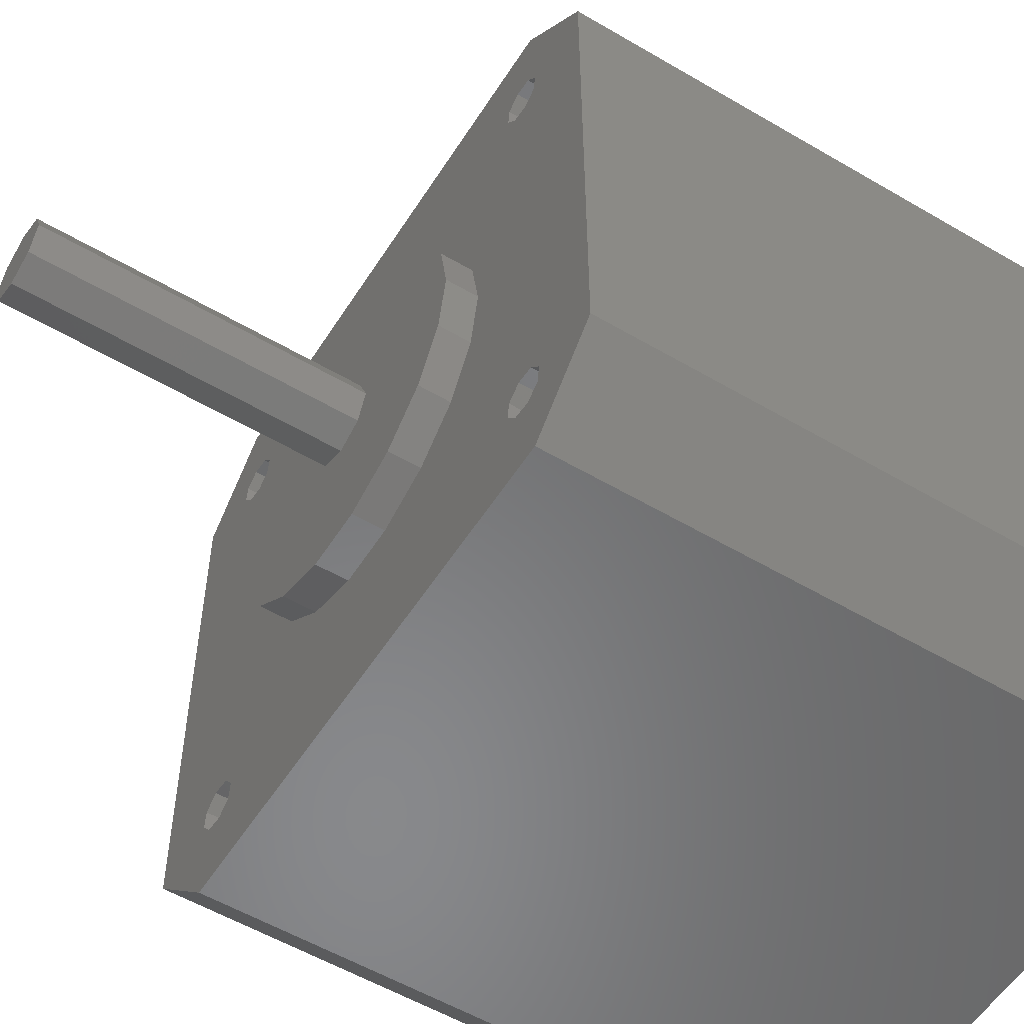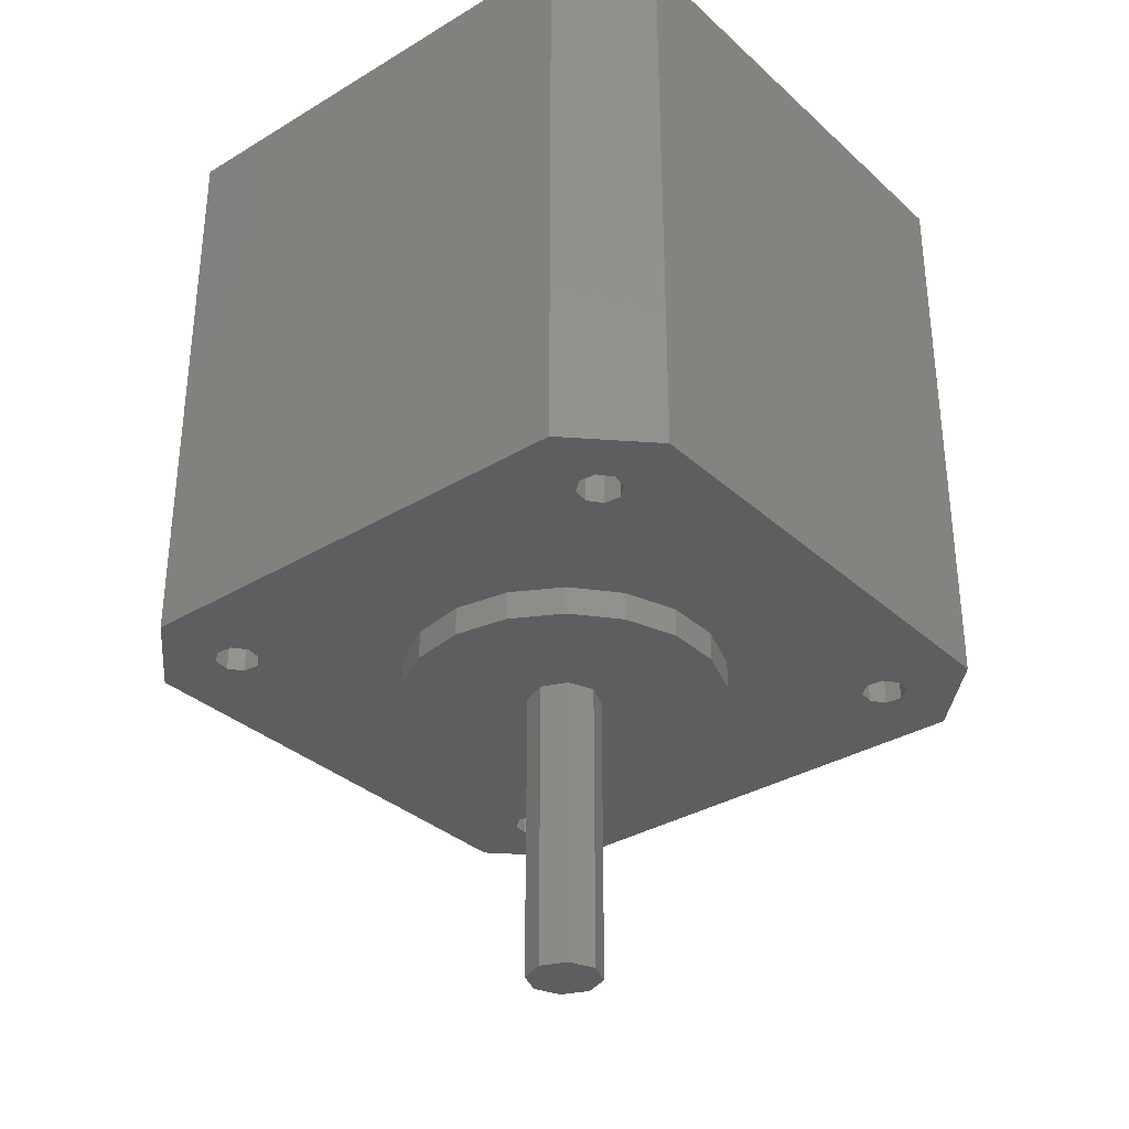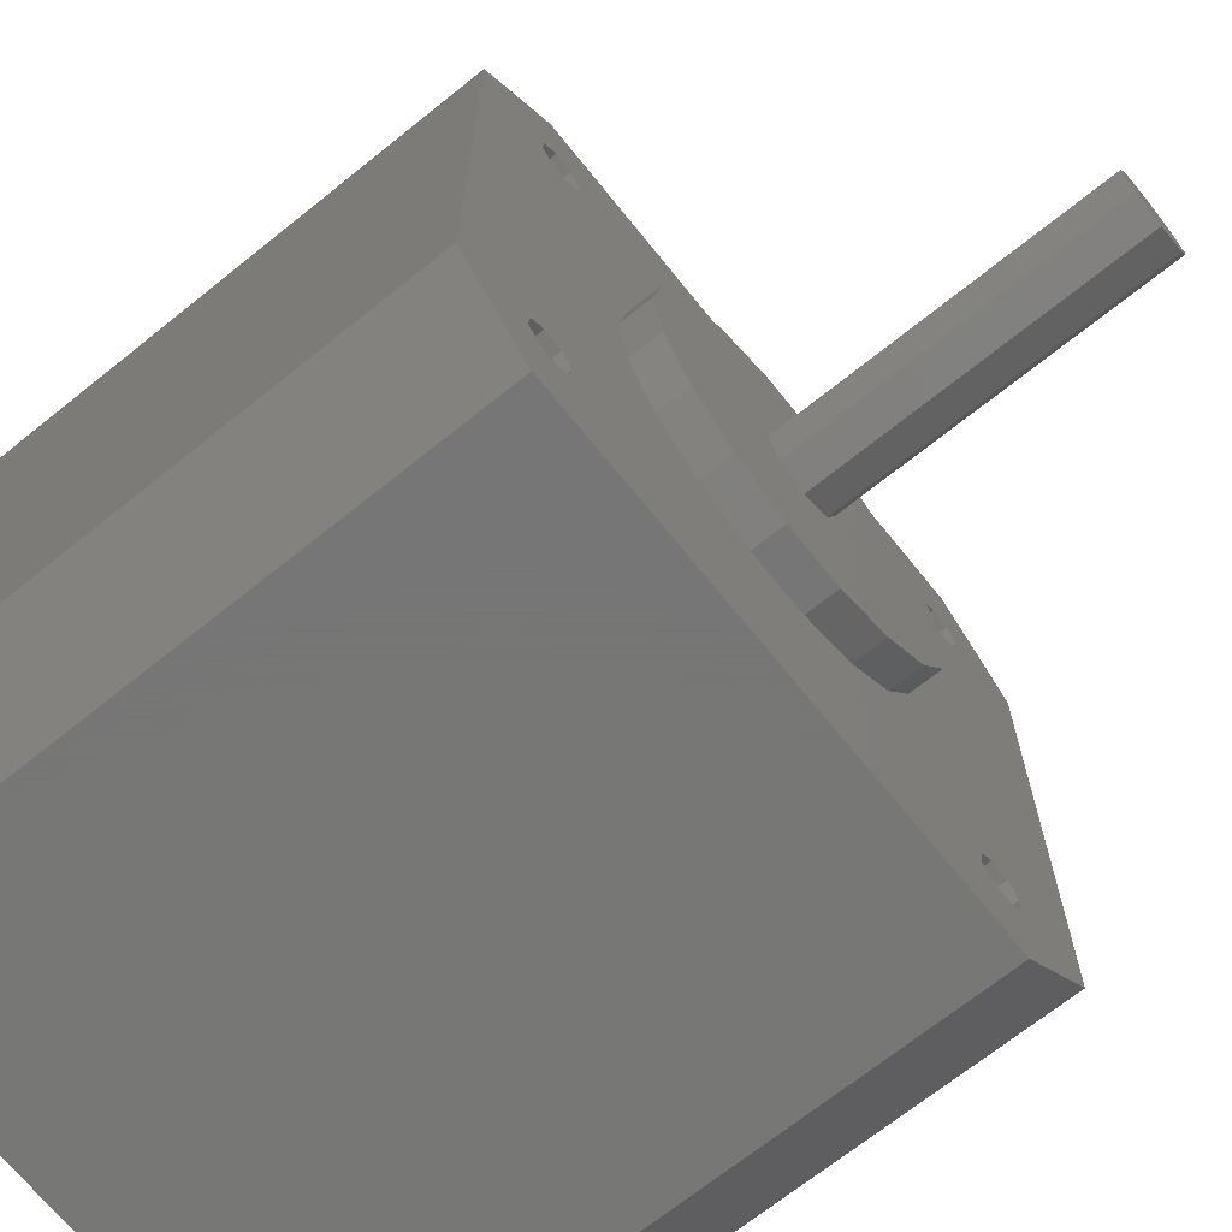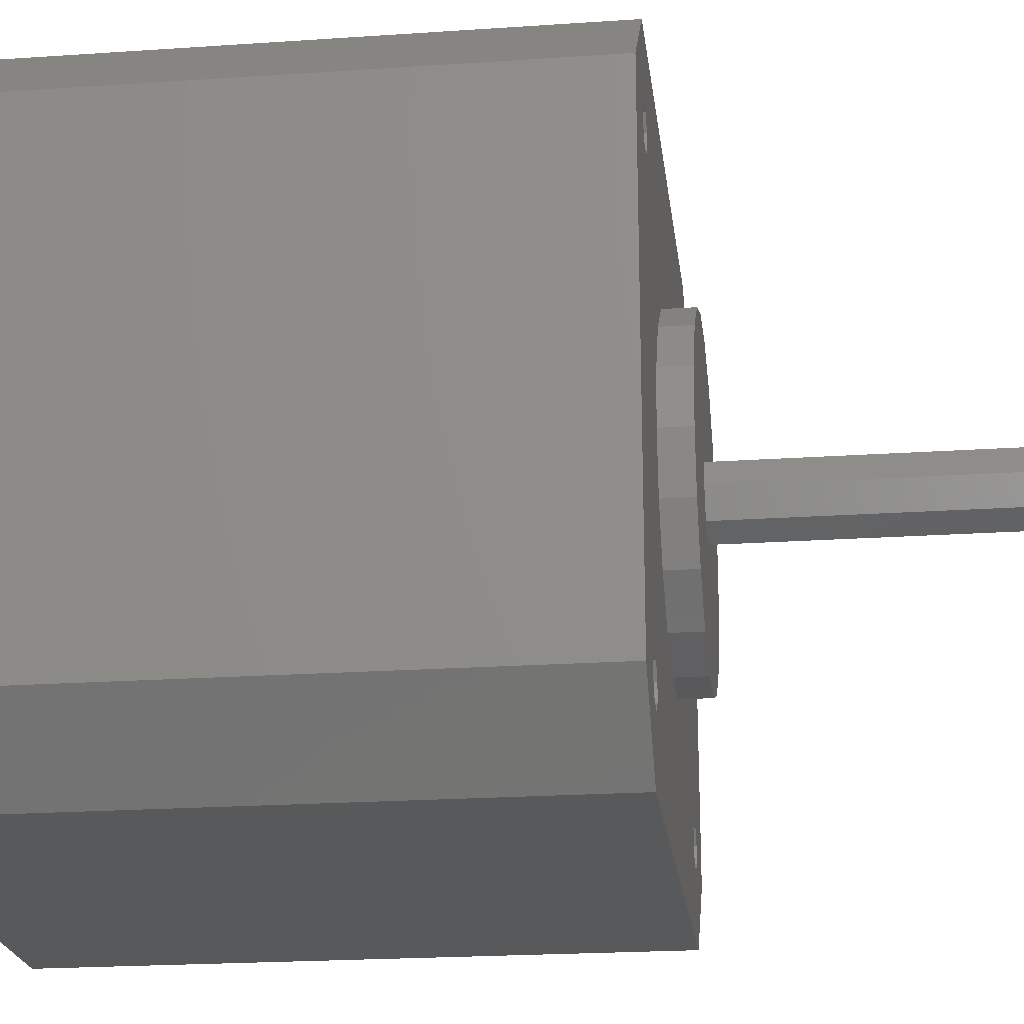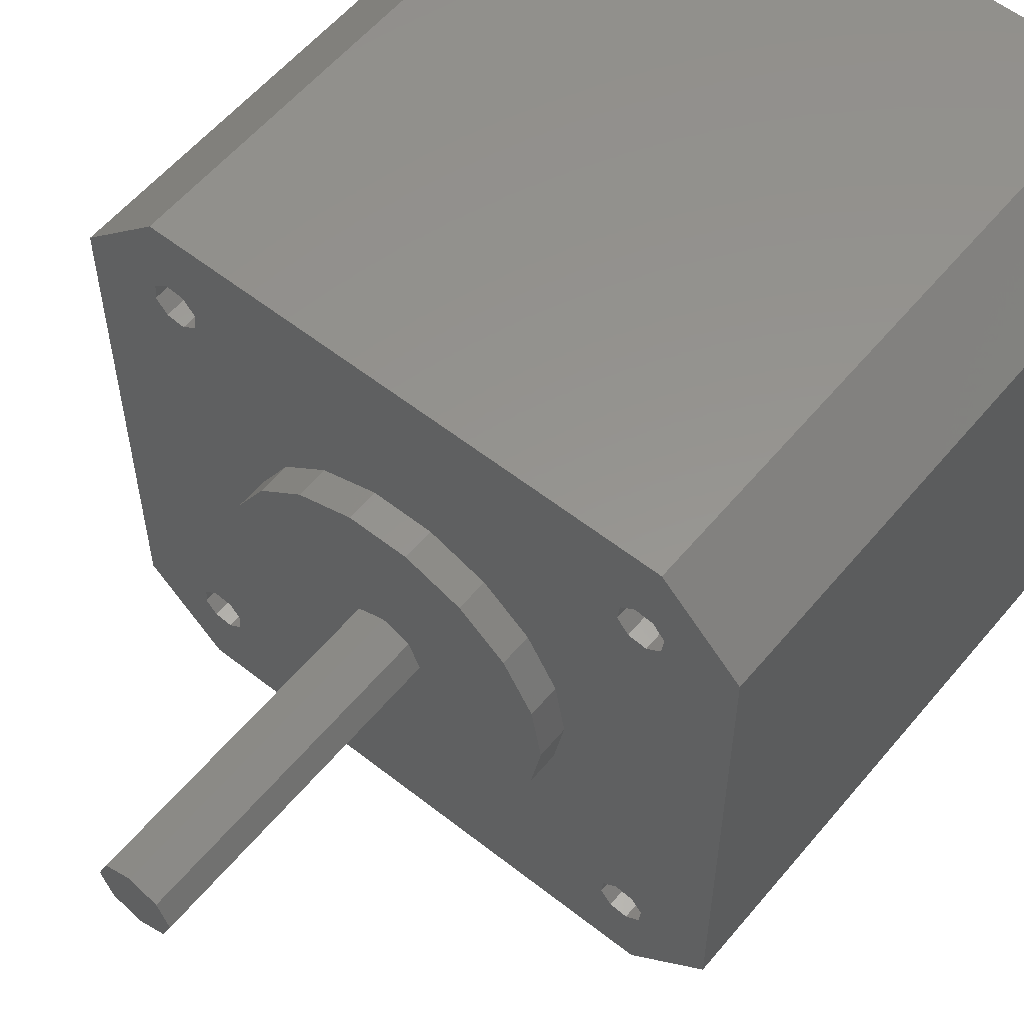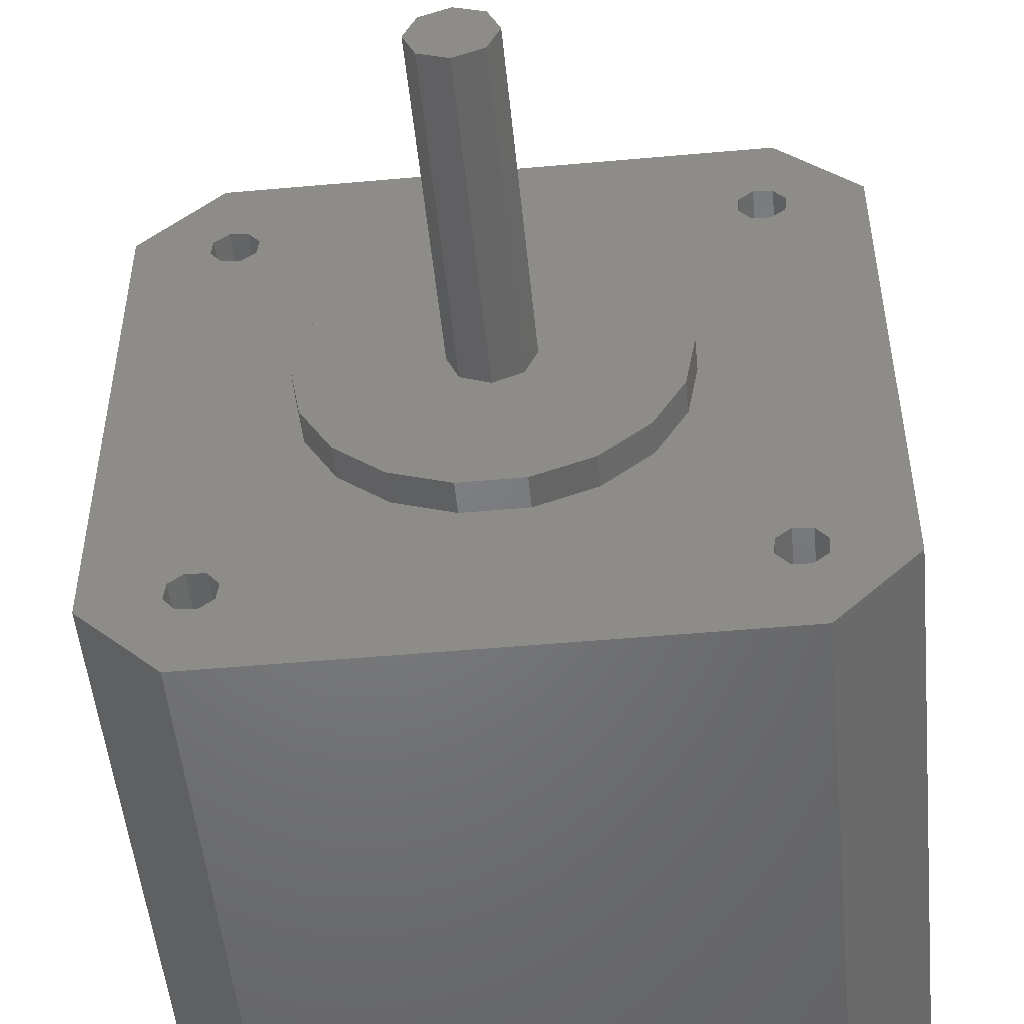
<metadata>
{"format":"stl","ext":"stl","renderer":"f3d","projection":"perspective","resolution":1024,"background":"white","views":[{"elev":-55.1,"azim":-121.9,"up":"+Y"},{"elev":-33.5,"azim":129.4,"up":"+Z"},{"elev":-69.2,"azim":128.8,"up":"+Y"},{"elev":-21.7,"azim":96.9,"up":"+Y"},{"elev":57.3,"azim":-140.7,"up":"+Y"},{"elev":-50.8,"azim":-174.4,"up":"+Y"}]}
</metadata>
<code>
# stl→obj: 132 verts, 260 faces
v -14.78 -16.82 0
v -14.06 -15.92 0
v -16.5 -21.5 0
v -15.92 -16.94 0
v 1.91 10.83 0
v 14.06 15.92 0
v 14.18 14.78 -8.327e-17
v 15.08 14.06 0
v -1.91 10.83 0
v -14.06 15.08 0
v -14.18 16.22 -8.327e-17
v 10.34 3.762 0
v 11 1.246e-14 0
v 8.426 7.071 0
v 5.5 9.526 0
v 21.5 -16.5 0
v 16.5 -21.5 0
v 16.22 -16.82 0
v 16.94 -15.92 0
v 16.82 -14.78 -8.327e-17
v 15.92 -14.06 0
v 16.22 14.18 0
v 16.94 15.08 0
v 16.82 16.22 -8.327e-17
v 21.5 16.5 0
v -21.5 -16.5 0
v -16.94 15.92 0
v -16.82 14.78 -8.327e-17
v -15.92 14.06 0
v -16.22 -14.18 0
v -16.94 -15.08 0
v -16.82 -16.22 -8.327e-17
v -21.5 16.5 0
v -16.5 21.5 0
v -15.08 16.94 0
v -16.22 16.82 0
v 16.5 21.5 0
v 15.92 16.94 0
v 14.78 16.82 0
v 14.78 -14.18 0
v 1.91 -10.83 0
v 5.5 -9.526 0
v 8.426 -7.071 0
v 10.34 -3.762 0
v 14.06 -15.08 0
v 14.18 -16.22 -8.327e-17
v 15.08 -16.94 0
v -15.08 -14.06 0
v -11 -6.232e-15 0
v -10.34 -3.762 0
v -8.426 -7.071 0
v -5.5 -9.526 0
v -1.91 -10.83 0
v -14.18 -14.78 -8.327e-17
v -14.78 14.18 0
v -5.5 9.526 0
v -8.426 7.071 0
v -10.34 3.762 0
v -16.82 -16.22 20
v -16.94 -15.08 20
v -16.22 -14.18 20
v -15.08 -14.06 20
v -14.18 -14.78 20
v -14.06 -15.92 20
v -14.78 -16.82 20
v -15.92 -16.94 20
v 14.18 -16.22 20
v 14.06 -15.08 20
v 14.78 -14.18 20
v 15.92 -14.06 20
v 16.82 -14.78 20
v 16.94 -15.92 20
v 16.22 -16.82 20
v 15.08 -16.94 20
v -16.82 14.78 20
v -16.94 15.92 20
v -16.22 16.82 20
v -15.08 16.94 20
v -14.18 16.22 20
v -14.06 15.08 20
v -14.78 14.18 20
v -15.92 14.06 20
v 14.18 14.78 20
v 14.06 15.92 20
v 14.78 16.82 20
v 15.92 16.94 20
v 16.82 16.22 20
v 16.94 15.08 20
v 16.22 14.18 20
v 15.08 14.06 20
v 16.5 21.5 40
v -16.5 21.5 40
v 21.5 16.5 40
v -21.5 16.5 40
v 21.5 -16.5 40
v -21.5 -16.5 40
v 16.5 -21.5 40
v -16.5 -21.5 40
v -2.5 -3.062e-16 -2
v -1.768 -1.768 -2
v -11 -6.232e-15 -2
v -4.592e-16 2.5 -2
v 1.91 10.83 -2
v 5.5 9.526 -2
v 8.426 7.071 -2
v 10.34 3.762 -2
v 1.768 1.768 -2
v -10.34 3.762 -2
v -1.768 1.768 -2
v 1.531e-16 -2.5 -2
v 1.768 -1.768 -2
v 11 0 -2
v 10.34 -3.762 -2
v 8.426 -7.071 -2
v 5.5 -9.526 -2
v 1.91 -10.83 -2
v -1.91 -10.83 -2
v -5.5 -9.526 -2
v -8.426 -7.071 -2
v -10.34 -3.762 -2
v -1.91 10.83 -2
v -5.5 9.526 -2
v -8.426 7.071 -2
v 2.5 6.123e-16 -2
v 2.5 0 -22
v 1.768 1.768 -22
v -4.592e-16 2.5 -22
v -1.768 1.768 -22
v -2.5 -3.062e-16 -22
v -1.768 -1.768 -22
v 1.531e-16 -2.5 -22
v 1.768 -1.768 -22
f 1 2 3
f 4 1 3
f 5 6 7
f 8 5 7
f 9 10 11
f 12 8 13
f 14 8 12
f 15 8 14
f 5 8 15
f 16 17 18
f 16 18 19
f 16 19 20
f 16 20 21
f 16 21 8
f 16 8 22
f 16 22 23
f 16 23 24
f 16 24 25
f 26 27 28
f 26 28 29
f 26 29 30
f 26 30 31
f 26 31 32
f 26 32 4
f 26 4 3
f 33 34 35
f 33 35 36
f 33 36 27
f 33 27 26
f 34 37 38
f 34 38 39
f 34 39 6
f 34 6 5
f 34 5 9
f 34 9 11
f 34 11 35
f 40 41 42
f 40 42 43
f 40 43 44
f 40 44 13
f 40 13 8
f 40 8 21
f 3 45 46
f 3 46 47
f 3 47 18
f 3 18 17
f 48 49 50
f 48 50 51
f 48 51 52
f 48 52 53
f 48 53 54
f 55 10 9
f 55 9 56
f 55 56 57
f 55 57 58
f 40 45 41
f 41 45 3
f 41 3 53
f 53 3 2
f 53 2 54
f 58 49 55
f 55 49 48
f 55 48 29
f 29 48 30
f 25 24 37
f 37 24 38
f 59 32 60
f 60 32 31
f 60 31 61
f 61 31 30
f 61 30 62
f 62 30 48
f 62 48 63
f 63 48 54
f 63 54 64
f 64 54 2
f 64 2 65
f 65 2 1
f 65 1 66
f 66 1 4
f 66 4 59
f 59 4 32
f 61 62 60
f 60 62 63
f 60 63 59
f 59 63 64
f 59 64 66
f 66 64 65
f 67 46 68
f 68 46 45
f 68 45 69
f 69 45 40
f 69 40 70
f 70 40 21
f 70 21 71
f 71 21 20
f 71 20 72
f 72 20 19
f 72 19 73
f 73 19 18
f 73 18 74
f 74 18 47
f 74 47 67
f 67 47 46
f 69 70 68
f 68 70 71
f 68 71 67
f 67 71 72
f 67 72 74
f 74 72 73
f 75 28 76
f 76 28 27
f 76 27 77
f 77 27 36
f 77 36 78
f 78 36 35
f 78 35 79
f 79 35 11
f 79 11 80
f 80 11 10
f 80 10 81
f 81 10 55
f 81 55 82
f 82 55 29
f 82 29 75
f 75 29 28
f 77 78 76
f 76 78 79
f 76 79 75
f 75 79 80
f 75 80 82
f 82 80 81
f 83 7 84
f 84 7 6
f 84 6 85
f 85 6 39
f 85 39 86
f 86 39 38
f 86 38 87
f 87 38 24
f 87 24 88
f 88 24 23
f 88 23 89
f 89 23 22
f 89 22 90
f 90 22 8
f 90 8 83
f 83 8 7
f 85 86 84
f 84 86 87
f 84 87 83
f 83 87 88
f 83 88 90
f 90 88 89
f 91 92 93
f 93 92 94
f 93 94 95
f 95 94 96
f 95 96 97
f 97 96 98
f 17 97 3
f 3 97 98
f 95 16 93
f 93 16 25
f 17 16 97
f 97 16 95
f 94 33 96
f 96 33 26
f 98 96 3
f 3 96 26
f 34 92 37
f 37 92 91
f 91 93 37
f 37 93 25
f 34 33 92
f 92 33 94
f 99 100 101
f 102 103 104
f 102 104 105
f 102 105 106
f 102 106 107
f 108 102 109
f 108 109 99
f 108 99 101
f 110 111 112
f 110 112 113
f 110 113 114
f 110 114 115
f 110 115 116
f 110 116 117
f 110 117 118
f 110 118 119
f 110 119 120
f 110 120 101
f 110 101 100
f 103 102 121
f 121 102 108
f 121 108 122
f 122 108 123
f 107 106 124
f 124 106 112
f 124 112 111
f 124 125 107
f 107 125 126
f 107 126 102
f 102 126 127
f 102 127 109
f 109 127 128
f 109 128 99
f 99 128 129
f 99 129 100
f 100 129 130
f 100 130 110
f 110 130 131
f 110 131 111
f 111 131 132
f 111 132 124
f 124 132 125
f 130 132 131
f 132 130 125
f 125 130 129
f 125 129 126
f 126 129 128
f 126 128 127
f 13 112 12
f 12 112 106
f 12 106 14
f 14 106 105
f 14 105 15
f 15 105 104
f 15 104 5
f 5 104 103
f 5 103 9
f 9 103 121
f 9 121 56
f 56 121 122
f 56 122 57
f 57 122 123
f 57 123 58
f 58 123 108
f 58 108 49
f 49 108 101
f 49 101 50
f 50 101 120
f 50 120 51
f 51 120 119
f 51 119 52
f 52 119 118
f 52 118 53
f 53 118 117
f 53 117 41
f 41 117 116
f 41 116 42
f 42 116 115
f 42 115 43
f 43 115 114
f 43 114 44
f 44 114 113
f 44 113 13
f 13 113 112

</code>
